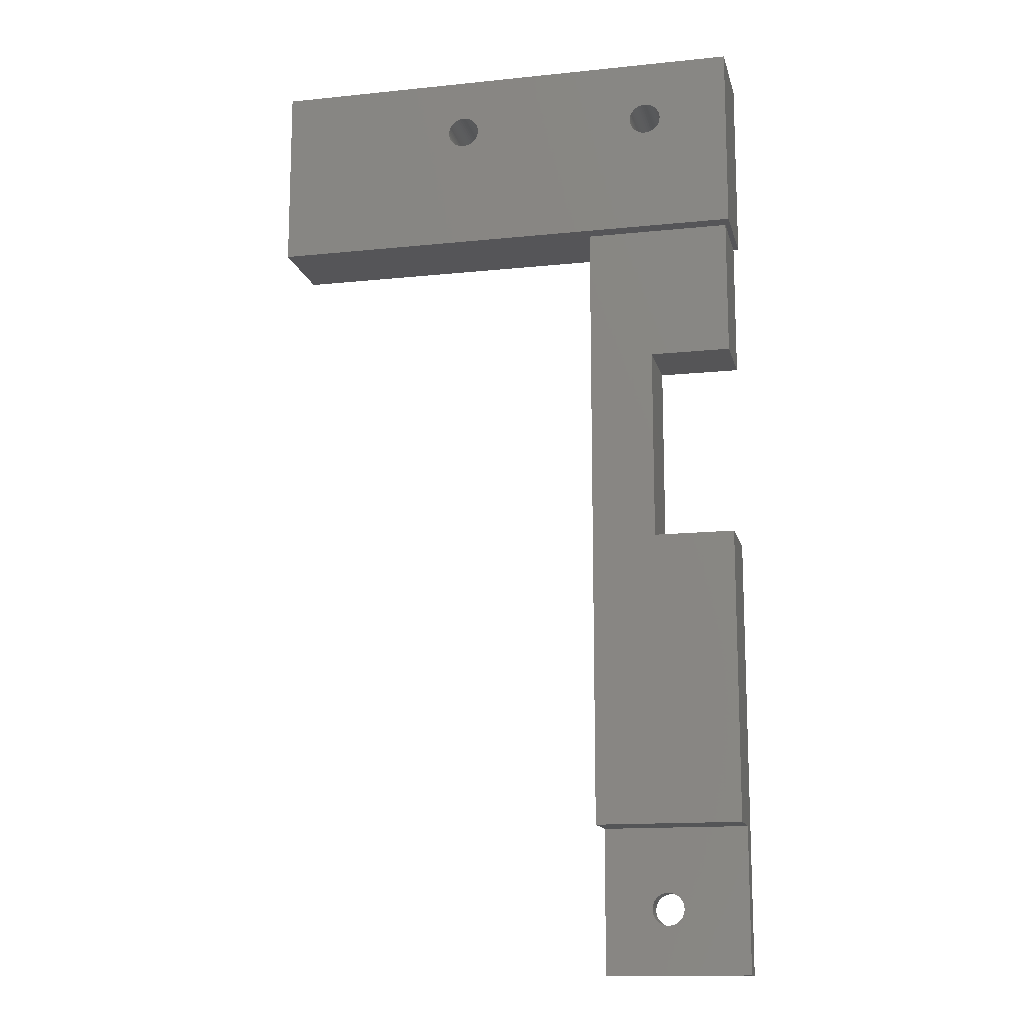
<metadata>
{"format":"stl","ext":"stl","renderer":"f3d","projection":"perspective","resolution":1024,"background":"white","views":[{"elev":-14.1,"azim":-167.1,"up":"+Y"}]}
</metadata>
<code>
# stl→obj: 412 verts, 832 faces
v -32.55 5.246 -1.905
v -32.55 5.246 0
v -32.56 5.08 -1.905
v -32.52 5.409 -1.905
v -32.52 5.409 0
v -32.47 5.566 -1.905
v -32.47 5.566 0
v -32.39 5.715 -1.905
v -32.39 5.715 0
v -32.3 5.853 -1.905
v -32.3 5.853 0
v -32.19 5.978 -1.905
v -32.19 5.978 0
v -32.07 6.088 -1.905
v -32.07 6.088 0
v -31.93 6.18 -1.905
v -31.93 6.18 0
v -31.78 6.253 -1.905
v -31.78 6.253 0
v -31.62 6.307 -1.905
v -31.62 6.307 0
v -31.46 6.339 -1.905
v -31.46 6.339 0
v -31.29 6.35 -1.905
v -31.29 6.35 0
v -31.13 6.339 -1.905
v -31.13 6.339 0
v -30.96 6.307 -1.905
v -30.96 6.307 0
v -30.81 6.253 -1.905
v -30.81 6.253 0
v -30.66 6.18 -1.905
v -30.66 6.18 0
v -30.52 6.088 -1.905
v -30.52 6.088 0
v -30.39 5.978 -1.905
v -30.39 5.978 0
v -30.29 5.853 -1.905
v -30.29 5.853 0
v -30.19 5.715 -1.905
v -30.19 5.715 0
v -30.12 5.566 -1.905
v -30.12 5.566 0
v -30.07 5.409 -1.905
v -30.07 5.409 0
v -30.03 5.246 -1.905
v -30.03 5.246 0
v -30.02 5.08 -1.905
v -30.02 5.08 0
v -30.03 4.914 -1.905
v -30.03 4.914 0
v -30.07 4.751 -1.905
v -30.07 4.751 0
v -30.12 4.594 -1.905
v -30.12 4.594 0
v -30.19 4.445 -1.905
v -30.19 4.445 0
v -30.29 4.307 -1.905
v -30.29 4.307 0
v -30.39 4.182 -1.905
v -30.39 4.182 0
v -30.52 4.072 -1.905
v -30.52 4.072 0
v -30.66 3.98 -1.905
v -30.66 3.98 0
v -30.81 3.907 -1.905
v -30.81 3.907 0
v -30.96 3.853 -1.905
v -30.96 3.853 0
v -31.13 3.821 -1.905
v -31.13 3.821 0
v -31.29 3.81 -1.905
v -31.29 3.81 0
v -31.46 3.821 -1.905
v -31.46 3.821 0
v -31.62 3.853 -1.905
v -31.62 3.853 0
v -31.78 3.907 -1.905
v -31.78 3.907 0
v -31.93 3.98 -1.905
v -31.93 3.98 0
v -32.07 4.072 -1.905
v -32.07 4.072 0
v -32.19 4.182 -1.905
v -32.19 4.182 0
v -32.3 4.307 -1.905
v -32.3 4.307 0
v -32.39 4.445 -1.905
v -32.39 4.445 0
v -32.47 4.594 -1.905
v -32.47 4.594 0
v -32.52 4.751 -1.905
v -32.52 4.751 0
v -32.55 4.914 -1.905
v -32.55 4.914 0
v -32.56 5.08 0
v -26.26 0 0
v -37.69 0 0
v -26.26 0 -1.905
v -37.69 0 -1.905
v -26.26 11.43 -1.905
v -37.69 11.43 -1.905
v -32.55 69.94 -6.985
v -32.56 70.1 -6.985
v -32.56 70.1 -3.493
v -32.55 69.93 -3.493
v -32.55 69.94 2.241e-07
v -32.52 69.78 2.241e-07
v -32.52 69.77 -3.493
v -32.47 69.62 2.241e-07
v -32.46 69.61 -3.493
v -32.47 69.62 -6.985
v -32.39 69.47 -6.985
v -32.52 69.78 -6.985
v -32.52 70.43 -6.985
v -32.55 70.27 -3.493
v -32.55 70.27 -6.985
v -32.52 70.44 -3.493
v -32.47 70.59 -6.985
v -32.46 70.6 -3.493
v -32.47 70.59 2.241e-07
v -32.39 70.74 2.241e-07
v -32.52 70.43 2.241e-07
v -32.55 70.27 2.241e-07
v -32.56 70.1 0
v -32.39 70.74 -6.985
v -32.39 70.75 -3.493
v -32.3 70.88 2.241e-07
v -32.3 70.88 -6.985
v -32.29 70.89 -3.493
v -32.19 71 2.241e-07
v -32.19 71 -6.985
v -32.18 71.02 -3.493
v -32.07 71.11 2.241e-07
v -32.07 71.11 -6.985
v -32.05 71.13 -3.493
v -31.93 71.2 2.241e-07
v -31.93 71.2 -6.985
v -31.9 71.22 -3.493
v -31.78 71.28 2.241e-07
v -31.78 71.28 -6.985
v -31.75 71.29 -3.493
v -31.62 71.33 2.241e-07
v -31.62 71.33 -6.985
v -31.59 71.34 -3.493
v -31.46 71.36 2.241e-07
v -31.46 71.36 -6.985
v -31.42 71.37 -3.493
v -31.29 71.37 2.241e-07
v -31.29 71.37 -6.985
v -31.25 71.37 -3.493
v -31.13 71.36 2.241e-07
v -31.13 71.36 -6.985
v -31.08 71.36 -3.493
v -30.96 71.33 2.241e-07
v -30.96 71.33 -6.985
v -30.92 71.32 -3.493
v -30.81 71.28 2.241e-07
v -30.81 71.28 -6.985
v -30.76 71.26 -3.493
v -30.66 71.2 2.241e-07
v -30.66 71.2 -6.985
v -30.61 71.17 -3.493
v -30.52 71.11 2.241e-07
v -30.52 71.11 -6.985
v -30.47 71.07 -3.493
v -30.39 71 2.241e-07
v -30.39 71 -6.985
v -30.35 70.96 -3.493
v -30.29 70.88 2.241e-07
v -30.29 70.88 -6.985
v -30.25 70.82 -3.493
v -30.19 70.74 2.241e-07
v -30.19 70.74 -6.985
v -30.16 70.68 -3.493
v -30.12 70.59 2.241e-07
v -30.12 70.59 -6.985
v -30.09 70.52 -3.493
v -30.07 70.43 2.241e-07
v -30.07 70.43 -6.985
v -30.05 70.36 -3.493
v -30.03 70.27 2.241e-07
v -30.03 70.27 -6.985
v -30.03 70.19 -3.493
v -30.02 70.1 2.241e-07
v -30.02 70.1 -6.985
v -30.03 70.02 -3.493
v -30.03 69.94 2.241e-07
v -30.03 69.94 -6.985
v -30.05 69.85 -3.493
v -30.07 69.78 2.241e-07
v -30.07 69.78 -6.985
v -30.09 69.69 -3.493
v -30.12 69.62 2.241e-07
v -30.12 69.62 -6.985
v -30.16 69.53 -3.493
v -30.19 69.47 2.241e-07
v -30.19 69.47 -6.985
v -30.25 69.39 -3.493
v -30.29 69.33 2.241e-07
v -30.29 69.33 -6.985
v -30.35 69.25 -3.493
v -30.39 69.21 2.241e-07
v -30.39 69.21 -6.985
v -30.47 69.13 -3.493
v -30.52 69.1 2.241e-07
v -30.52 69.1 -6.985
v -30.61 69.03 -3.493
v -30.66 69 2.241e-07
v -30.66 69 -6.985
v -30.76 68.95 -3.493
v -30.81 68.93 2.241e-07
v -30.81 68.93 -6.985
v -30.92 68.89 -3.493
v -30.96 68.88 2.241e-07
v -30.96 68.88 -6.985
v -31.08 68.85 -3.493
v -31.13 68.84 2.241e-07
v -31.13 68.84 -6.985
v -31.25 68.83 -3.493
v -31.29 68.83 2.241e-07
v -31.29 68.83 -6.985
v -31.42 68.84 -3.493
v -31.46 68.84 2.241e-07
v -31.46 68.84 -6.985
v -31.59 68.87 -3.493
v -31.62 68.88 2.241e-07
v -31.62 68.88 -6.985
v -31.75 68.92 -3.493
v -31.78 68.93 2.241e-07
v -31.78 68.93 -6.985
v -31.9 68.99 -3.493
v -31.93 69 2.241e-07
v -31.93 69 -6.985
v -32.05 69.08 -3.493
v -32.07 69.1 2.241e-07
v -32.07 69.1 -6.985
v -32.18 69.19 -3.493
v -32.19 69.21 2.241e-07
v -32.19 69.21 -6.985
v -32.29 69.32 -3.493
v -32.3 69.33 2.241e-07
v -32.3 69.33 -6.985
v -32.39 69.46 -3.493
v -32.39 69.47 2.241e-07
v -37.69 49.66 0
v -37.69 60.45 0
v -37.69 49.66 -5.715
v -37.69 60.45 -5.715
v -31.34 49.66 0
v -31.34 49.66 -5.715
v -31.34 34.42 0
v -31.34 34.42 -5.715
v -37.69 34.42 0
v -37.69 34.42 -5.715
v -37.69 11.43 -5.715
v -26.26 11.43 -5.715
v -26.26 60.45 0
v -26.26 30.23 0
v -26.26 60.45 -5.715
v -15.4 71.74 2.241e-07
v -15.57 71.75 2.241e-07
v -15.57 71.75 -3.493
v -15.4 71.74 -3.493
v -15.4 71.74 -6.985
v -15.24 71.71 -6.985
v -15.23 71.71 -3.493
v -15.08 71.66 -6.985
v -15.07 71.65 -3.493
v -15.08 71.66 2.241e-07
v -14.94 71.58 2.241e-07
v -15.24 71.71 2.241e-07
v -15.9 71.71 2.241e-07
v -15.74 71.74 -3.493
v -15.74 71.74 2.241e-07
v -15.91 71.71 -3.493
v -16.06 71.66 2.241e-07
v -16.07 71.65 -3.493
v -16.06 71.66 -6.985
v -16.21 71.58 -6.985
v -15.9 71.71 -6.985
v -15.74 71.74 -6.985
v -15.57 71.75 -6.985
v -16.21 71.58 2.241e-07
v -16.22 71.58 -3.493
v -16.34 71.49 -6.985
v -16.34 71.49 2.241e-07
v -16.36 71.48 -3.493
v -16.47 71.38 -6.985
v -16.47 71.38 2.241e-07
v -16.48 71.37 -3.493
v -16.58 71.26 -6.985
v -16.58 71.26 2.241e-07
v -16.59 71.24 -3.493
v -16.67 71.12 -6.985
v -16.67 71.12 2.241e-07
v -16.68 71.1 -3.493
v -16.74 70.97 -6.985
v -16.74 70.97 2.241e-07
v -16.76 70.94 -3.493
v -16.8 70.81 -6.985
v -16.8 70.81 2.241e-07
v -16.81 70.78 -3.493
v -16.83 70.65 -6.985
v -16.83 70.65 2.241e-07
v -16.83 70.61 -3.493
v -16.84 70.48 -6.985
v -16.84 70.48 2.241e-07
v -16.84 70.44 -3.493
v -16.83 70.32 -6.985
v -16.83 70.32 2.241e-07
v -16.82 70.27 -3.493
v -16.8 70.16 -6.985
v -16.8 70.16 2.241e-07
v -16.78 70.11 -3.493
v -16.74 70 -6.985
v -16.74 70 2.241e-07
v -16.72 69.95 -3.493
v -16.67 69.85 -6.985
v -16.67 69.85 2.241e-07
v -16.64 69.8 -3.493
v -16.58 69.71 -6.985
v -16.58 69.71 2.241e-07
v -16.54 69.67 -3.493
v -16.47 69.59 -6.985
v -16.47 69.59 2.241e-07
v -16.42 69.54 -3.493
v -16.34 69.48 -6.985
v -16.34 69.48 2.241e-07
v -16.29 69.44 -3.493
v -16.21 69.39 -6.985
v -16.21 69.39 2.241e-07
v -16.14 69.35 -3.493
v -16.06 69.31 -6.985
v -16.06 69.31 2.241e-07
v -15.99 69.29 -3.493
v -15.9 69.26 -6.985
v -15.9 69.26 2.241e-07
v -15.82 69.24 -3.493
v -15.74 69.23 -6.985
v -15.74 69.23 2.241e-07
v -15.66 69.22 -3.493
v -15.57 69.22 -6.985
v -15.57 69.22 2.241e-07
v -15.49 69.22 -3.493
v -15.4 69.23 -6.985
v -15.4 69.23 2.241e-07
v -15.32 69.24 -3.493
v -15.24 69.26 -6.985
v -15.24 69.26 2.241e-07
v -15.15 69.29 -3.493
v -15.08 69.31 -6.985
v -15.08 69.31 2.241e-07
v -15 69.35 -3.493
v -14.94 69.39 -6.985
v -14.94 69.39 2.241e-07
v -14.85 69.44 -3.493
v -14.8 69.48 -6.985
v -14.8 69.48 2.241e-07
v -14.72 69.54 -3.493
v -14.67 69.59 -6.985
v -14.67 69.59 2.241e-07
v -14.6 69.67 -3.493
v -14.56 69.71 -6.985
v -14.56 69.71 2.241e-07
v -14.5 69.8 -3.493
v -14.47 69.85 -6.985
v -14.47 69.85 2.241e-07
v -14.42 69.95 -3.493
v -14.4 70 -6.985
v -14.4 70 2.241e-07
v -14.36 70.11 -3.493
v -14.34 70.16 -6.985
v -14.34 70.16 2.241e-07
v -14.32 70.27 -3.493
v -14.31 70.32 -6.985
v -14.31 70.32 2.241e-07
v -14.3 70.44 -3.493
v -14.3 70.48 -6.985
v -14.3 70.48 2.241e-07
v -14.31 70.61 -3.493
v -14.31 70.65 -6.985
v -14.31 70.65 2.241e-07
v -14.33 70.78 -3.493
v -14.34 70.81 -6.985
v -14.34 70.81 2.241e-07
v -14.39 70.94 -3.493
v -14.4 70.97 -6.985
v -14.4 70.97 2.241e-07
v -14.46 71.1 -3.493
v -14.47 71.12 -6.985
v -14.47 71.12 2.241e-07
v -14.55 71.24 -3.493
v -14.56 71.26 -6.985
v -14.56 71.26 2.241e-07
v -14.66 71.37 -3.493
v -14.67 71.38 -6.985
v -14.67 71.38 2.241e-07
v -14.78 71.48 -3.493
v -14.8 71.49 -6.985
v -14.8 71.49 2.241e-07
v -14.92 71.58 -3.493
v -14.94 71.58 -6.985
v -38.1 75.06 -6.985
v -38.1 60.45 -6.985
v -38.1 75.06 2.241e-07
v -38.1 60.45 2.241e-07
v 0 75.06 -6.985
v 0 75.06 2.241e-07
v 0 60.45 -6.985
v 0 60.45 2.241e-07
v -30.02 37.53 2.241e-07
f 1 2 3
f 1 4 2
f 2 4 5
f 5 4 6
f 7 6 8
f 9 8 10
f 11 10 12
f 13 12 14
f 15 14 16
f 17 16 18
f 19 18 20
f 21 20 22
f 23 22 24
f 25 24 26
f 27 26 28
f 29 28 30
f 31 30 32
f 33 32 34
f 35 34 36
f 37 36 38
f 39 38 40
f 41 40 42
f 43 42 44
f 45 44 46
f 47 46 48
f 49 48 50
f 51 50 52
f 53 52 54
f 55 54 56
f 57 56 58
f 59 58 60
f 61 60 62
f 63 62 64
f 65 64 66
f 67 66 68
f 69 68 70
f 71 70 72
f 73 72 74
f 75 74 76
f 77 76 78
f 79 78 80
f 81 80 82
f 83 82 84
f 85 84 86
f 87 86 88
f 89 88 90
f 91 90 92
f 93 92 94
f 95 94 96
f 95 93 94
f 5 6 7
f 7 8 9
f 9 10 11
f 11 12 13
f 13 14 15
f 15 16 17
f 17 18 19
f 19 20 21
f 21 22 23
f 23 24 25
f 25 26 27
f 27 28 29
f 29 30 31
f 31 32 33
f 33 34 35
f 35 36 37
f 37 38 39
f 39 40 41
f 41 42 43
f 43 44 45
f 45 46 47
f 47 48 49
f 49 50 51
f 51 52 53
f 53 54 55
f 55 56 57
f 57 58 59
f 59 60 61
f 61 62 63
f 63 64 65
f 65 66 67
f 67 68 69
f 69 70 71
f 71 72 73
f 73 74 75
f 75 76 77
f 77 78 79
f 79 80 81
f 81 82 83
f 83 84 85
f 85 86 87
f 87 88 89
f 89 90 91
f 91 92 93
f 94 3 96
f 96 3 2
f 97 98 99
f 99 98 100
f 101 22 102
f 101 24 22
f 101 26 24
f 101 28 26
f 101 30 28
f 101 32 30
f 101 34 32
f 101 36 34
f 101 38 36
f 101 40 38
f 101 42 40
f 101 44 42
f 101 46 44
f 101 99 46
f 46 99 48
f 48 99 50
f 50 99 52
f 52 99 54
f 54 99 56
f 56 99 58
f 58 99 60
f 60 99 62
f 62 99 64
f 64 99 66
f 66 99 68
f 68 99 70
f 70 99 72
f 72 99 74
f 74 99 100
f 76 100 78
f 76 74 100
f 102 1 100
f 102 4 1
f 102 6 4
f 102 8 6
f 102 10 8
f 102 12 10
f 102 14 12
f 102 16 14
f 102 18 16
f 102 20 18
f 102 22 20
f 1 3 100
f 100 3 94
f 92 100 94
f 92 90 100
f 100 90 88
f 86 100 88
f 86 84 100
f 100 84 82
f 80 100 82
f 80 78 100
f 103 104 105
f 106 105 107
f 108 106 107
f 108 109 106
f 108 110 109
f 109 110 111
f 112 111 113
f 112 109 111
f 112 114 109
f 109 114 106
f 106 114 103
f 105 106 103
f 115 116 117
f 115 118 116
f 115 119 118
f 118 119 120
f 121 120 122
f 121 118 120
f 121 123 118
f 118 123 116
f 116 123 124
f 105 124 125
f 107 105 125
f 119 126 120
f 120 126 127
f 122 127 128
f 122 120 127
f 126 129 127
f 127 129 130
f 128 130 131
f 128 127 130
f 129 132 130
f 130 132 133
f 131 133 134
f 131 130 133
f 132 135 133
f 133 135 136
f 134 136 137
f 134 133 136
f 135 138 136
f 136 138 139
f 137 139 140
f 137 136 139
f 138 141 139
f 139 141 142
f 140 142 143
f 140 139 142
f 141 144 142
f 142 144 145
f 143 145 146
f 143 142 145
f 144 147 145
f 145 147 148
f 146 148 149
f 146 145 148
f 147 150 148
f 148 150 151
f 149 151 152
f 149 148 151
f 150 153 151
f 151 153 154
f 152 154 155
f 152 151 154
f 153 156 154
f 154 156 157
f 155 157 158
f 155 154 157
f 156 159 157
f 157 159 160
f 158 160 161
f 158 157 160
f 159 162 160
f 160 162 163
f 161 163 164
f 161 160 163
f 162 165 163
f 163 165 166
f 164 166 167
f 164 163 166
f 165 168 166
f 166 168 169
f 167 169 170
f 167 166 169
f 168 171 169
f 169 171 172
f 170 172 173
f 170 169 172
f 171 174 172
f 172 174 175
f 173 175 176
f 173 172 175
f 174 177 175
f 175 177 178
f 176 178 179
f 176 175 178
f 177 180 178
f 178 180 181
f 179 181 182
f 179 178 181
f 180 183 181
f 181 183 184
f 182 184 185
f 182 181 184
f 183 186 184
f 184 186 187
f 185 187 188
f 185 184 187
f 186 189 187
f 187 189 190
f 188 190 191
f 188 187 190
f 189 192 190
f 190 192 193
f 191 193 194
f 191 190 193
f 192 195 193
f 193 195 196
f 194 196 197
f 194 193 196
f 195 198 196
f 196 198 199
f 197 199 200
f 197 196 199
f 198 201 199
f 199 201 202
f 200 202 203
f 200 199 202
f 201 204 202
f 202 204 205
f 203 205 206
f 203 202 205
f 204 207 205
f 205 207 208
f 206 208 209
f 206 205 208
f 207 210 208
f 208 210 211
f 209 211 212
f 209 208 211
f 210 213 211
f 211 213 214
f 212 214 215
f 212 211 214
f 213 216 214
f 214 216 217
f 215 217 218
f 215 214 217
f 216 219 217
f 217 219 220
f 218 220 221
f 218 217 220
f 219 222 220
f 220 222 223
f 221 223 224
f 221 220 223
f 222 225 223
f 223 225 226
f 224 226 227
f 224 223 226
f 225 228 226
f 226 228 229
f 227 229 230
f 227 226 229
f 228 231 229
f 229 231 232
f 230 232 233
f 230 229 232
f 231 234 232
f 232 234 235
f 233 235 236
f 233 232 235
f 234 237 235
f 235 237 238
f 236 238 239
f 236 235 238
f 237 240 238
f 238 240 241
f 239 241 242
f 239 238 241
f 240 243 241
f 241 243 244
f 242 244 245
f 242 241 244
f 243 113 244
f 244 113 111
f 245 111 110
f 245 244 111
f 116 124 105
f 117 105 104
f 117 116 105
f 246 247 248
f 248 247 249
f 250 246 251
f 251 246 248
f 252 250 253
f 253 250 251
f 254 252 255
f 255 252 253
f 100 98 102
f 102 98 254
f 255 102 254
f 255 256 102
f 101 102 257
f 257 102 256
f 258 259 260
f 260 259 101
f 257 260 101
f 259 97 101
f 101 97 99
f 248 249 251
f 251 249 260
f 253 260 257
f 256 253 257
f 256 255 253
f 251 260 253
f 261 262 263
f 264 263 265
f 266 264 265
f 266 267 264
f 266 268 267
f 267 268 269
f 270 269 271
f 270 267 269
f 270 272 267
f 267 272 264
f 264 272 261
f 263 264 261
f 273 274 275
f 273 276 274
f 273 277 276
f 276 277 278
f 279 278 280
f 279 276 278
f 279 281 276
f 276 281 274
f 274 281 282
f 263 282 283
f 265 263 283
f 277 284 278
f 278 284 285
f 280 285 286
f 280 278 285
f 284 287 285
f 285 287 288
f 286 288 289
f 286 285 288
f 287 290 288
f 288 290 291
f 289 291 292
f 289 288 291
f 290 293 291
f 291 293 294
f 292 294 295
f 292 291 294
f 293 296 294
f 294 296 297
f 295 297 298
f 295 294 297
f 296 299 297
f 297 299 300
f 298 300 301
f 298 297 300
f 299 302 300
f 300 302 303
f 301 303 304
f 301 300 303
f 302 305 303
f 303 305 306
f 304 306 307
f 304 303 306
f 305 308 306
f 306 308 309
f 307 309 310
f 307 306 309
f 308 311 309
f 309 311 312
f 310 312 313
f 310 309 312
f 311 314 312
f 312 314 315
f 313 315 316
f 313 312 315
f 314 317 315
f 315 317 318
f 316 318 319
f 316 315 318
f 317 320 318
f 318 320 321
f 319 321 322
f 319 318 321
f 320 323 321
f 321 323 324
f 322 324 325
f 322 321 324
f 323 326 324
f 324 326 327
f 325 327 328
f 325 324 327
f 326 329 327
f 327 329 330
f 328 330 331
f 328 327 330
f 329 332 330
f 330 332 333
f 331 333 334
f 331 330 333
f 332 335 333
f 333 335 336
f 334 336 337
f 334 333 336
f 335 338 336
f 336 338 339
f 337 339 340
f 337 336 339
f 338 341 339
f 339 341 342
f 340 342 343
f 340 339 342
f 341 344 342
f 342 344 345
f 343 345 346
f 343 342 345
f 344 347 345
f 345 347 348
f 346 348 349
f 346 345 348
f 347 350 348
f 348 350 351
f 349 351 352
f 349 348 351
f 350 353 351
f 351 353 354
f 352 354 355
f 352 351 354
f 353 356 354
f 354 356 357
f 355 357 358
f 355 354 357
f 356 359 357
f 357 359 360
f 358 360 361
f 358 357 360
f 359 362 360
f 360 362 363
f 361 363 364
f 361 360 363
f 362 365 363
f 363 365 366
f 364 366 367
f 364 363 366
f 365 368 366
f 366 368 369
f 367 369 370
f 367 366 369
f 368 371 369
f 369 371 372
f 370 372 373
f 370 369 372
f 371 374 372
f 372 374 375
f 373 375 376
f 373 372 375
f 374 377 375
f 375 377 378
f 376 378 379
f 376 375 378
f 377 380 378
f 378 380 381
f 379 381 382
f 379 378 381
f 380 383 381
f 381 383 384
f 382 384 385
f 382 381 384
f 383 386 384
f 384 386 387
f 385 387 388
f 385 384 387
f 386 389 387
f 387 389 390
f 388 390 391
f 388 387 390
f 389 392 390
f 390 392 393
f 391 393 394
f 391 390 393
f 392 395 393
f 393 395 396
f 394 396 397
f 394 393 396
f 395 398 396
f 396 398 399
f 397 399 400
f 397 396 399
f 398 401 399
f 399 401 402
f 400 402 403
f 400 399 402
f 401 271 402
f 402 271 269
f 403 269 268
f 403 402 269
f 274 282 263
f 275 263 262
f 275 274 263
f 404 405 406
f 406 405 407
f 408 404 409
f 409 404 406
f 410 408 411
f 411 408 409
f 247 407 249
f 249 407 405
f 260 405 410
f 411 260 410
f 411 258 260
f 249 405 260
f 117 104 404
f 115 404 119
f 115 117 404
f 104 103 404
f 404 103 114
f 112 404 114
f 112 405 404
f 112 113 405
f 405 113 243
f 240 405 243
f 240 237 405
f 405 237 234
f 231 405 234
f 231 228 405
f 405 228 225
f 222 405 225
f 222 219 405
f 405 219 216
f 340 216 337
f 340 405 216
f 340 410 405
f 340 343 410
f 410 343 346
f 349 410 346
f 349 352 410
f 410 352 355
f 358 410 355
f 358 361 410
f 410 361 364
f 408 364 367
f 370 408 367
f 370 373 408
f 408 373 376
f 379 408 376
f 379 382 408
f 408 382 385
f 388 408 385
f 388 391 408
f 408 391 394
f 397 408 394
f 397 400 408
f 408 400 403
f 268 408 403
f 268 266 408
f 408 266 265
f 283 408 265
f 283 404 408
f 283 282 404
f 404 282 281
f 156 281 279
f 159 279 280
f 162 280 286
f 165 286 289
f 292 165 289
f 292 168 165
f 292 295 168
f 168 295 171
f 171 295 298
f 174 298 301
f 177 301 304
f 180 304 307
f 183 307 310
f 186 310 313
f 189 313 316
f 192 316 319
f 195 319 322
f 198 322 325
f 201 325 328
f 204 328 207
f 204 201 328
f 216 213 337
f 337 213 334
f 334 213 210
f 331 210 207
f 328 331 207
f 334 210 331
f 201 198 325
f 198 195 322
f 195 192 319
f 192 189 316
f 189 186 313
f 186 183 310
f 183 180 307
f 180 177 304
f 177 174 301
f 174 171 298
f 165 162 286
f 162 159 280
f 159 156 279
f 281 156 404
f 404 156 153
f 150 404 153
f 150 147 404
f 404 147 144
f 141 404 144
f 141 138 404
f 404 138 135
f 132 404 135
f 132 129 404
f 404 129 126
f 119 404 126
f 410 364 408
f 95 96 98
f 93 98 91
f 93 95 98
f 96 2 98
f 98 2 5
f 7 98 5
f 7 9 98
f 98 9 254
f 254 9 11
f 13 254 11
f 13 15 254
f 254 15 17
f 19 254 17
f 19 259 254
f 19 21 259
f 259 21 23
f 25 259 23
f 25 27 259
f 259 27 29
f 31 259 29
f 31 33 259
f 259 33 35
f 37 259 35
f 37 39 259
f 259 39 41
f 43 259 41
f 43 97 259
f 43 45 97
f 97 45 47
f 49 97 47
f 49 51 97
f 97 51 53
f 55 97 53
f 55 57 97
f 97 57 59
f 61 97 59
f 61 63 97
f 97 63 65
f 67 97 65
f 67 69 97
f 97 69 71
f 73 97 71
f 73 75 97
f 97 75 98
f 98 75 77
f 79 98 77
f 79 81 98
f 98 81 83
f 85 98 83
f 85 87 98
f 98 87 89
f 91 98 89
f 107 125 406
f 108 406 407
f 110 407 245
f 110 108 407
f 125 124 406
f 406 124 123
f 121 406 123
f 121 122 406
f 406 122 128
f 131 406 128
f 131 134 406
f 406 134 137
f 140 406 137
f 140 143 406
f 406 143 146
f 149 406 146
f 149 152 406
f 406 152 155
f 277 155 158
f 284 158 161
f 287 161 164
f 290 164 167
f 293 167 170
f 296 170 173
f 299 173 176
f 302 176 179
f 305 179 182
f 308 182 185
f 311 185 188
f 314 188 191
f 317 191 194
f 258 194 197
f 200 258 197
f 200 203 258
f 258 203 206
f 209 258 206
f 209 212 258
f 258 212 215
f 218 258 215
f 218 221 258
f 258 221 224
f 247 224 227
f 230 247 227
f 230 233 247
f 247 233 236
f 239 247 236
f 239 242 247
f 247 242 245
f 407 247 245
f 406 155 277
f 273 406 277
f 273 275 406
f 406 275 262
f 409 262 261
f 272 409 261
f 272 270 409
f 409 270 271
f 401 409 271
f 401 398 409
f 409 398 395
f 392 409 395
f 392 389 409
f 409 389 386
f 383 409 386
f 383 380 409
f 409 380 377
f 374 409 377
f 374 411 409
f 374 371 411
f 411 371 368
f 365 411 368
f 365 362 411
f 411 362 359
f 356 411 359
f 356 353 411
f 411 353 350
f 347 411 350
f 347 258 411
f 347 344 258
f 258 344 341
f 338 258 341
f 338 335 258
f 258 335 332
f 329 258 332
f 329 326 258
f 258 326 323
f 320 258 323
f 320 317 258
f 258 317 194
f 277 158 284
f 284 161 287
f 287 164 290
f 290 167 293
f 293 170 296
f 296 173 299
f 299 176 302
f 302 179 305
f 305 182 308
f 308 185 311
f 311 188 314
f 314 191 317
f 258 224 247
f 250 247 246
f 250 258 247
f 250 412 258
f 250 252 412
f 412 252 259
f 258 412 259
f 108 107 406
f 406 262 409
f 252 254 259

</code>
